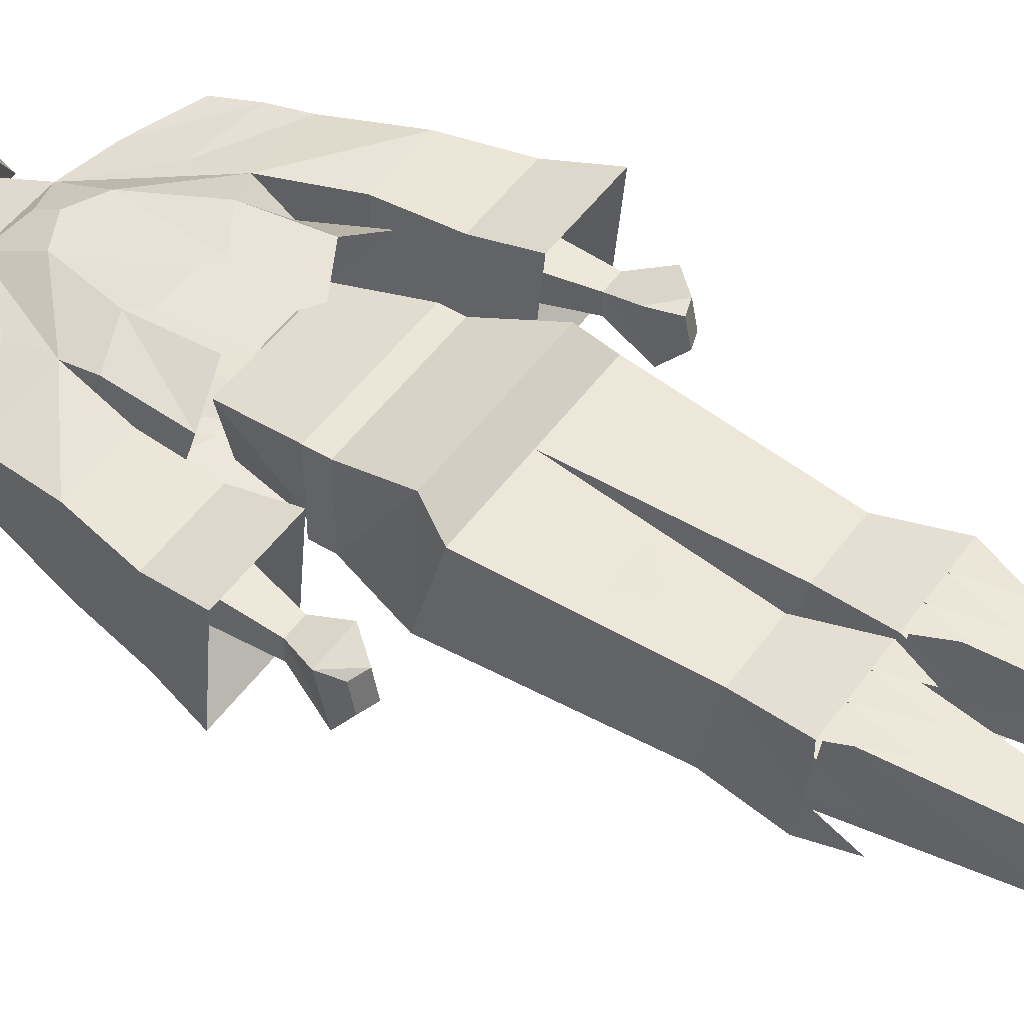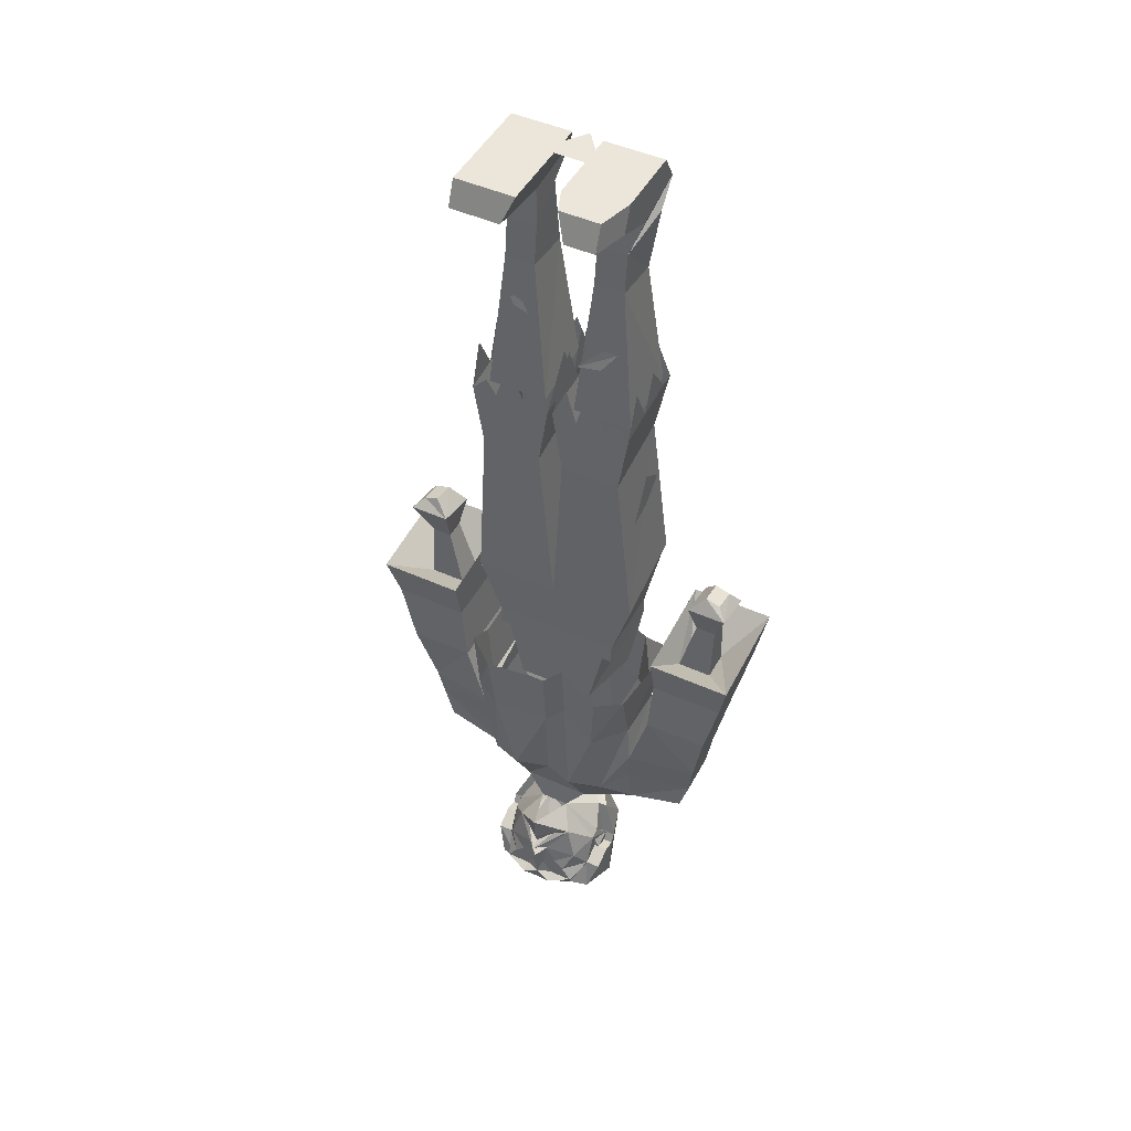
<metadata>
{"format":"obj","ext":"obj","renderer":"f3d","projection":"perspective","resolution":1024,"background":"white","views":[{"elev":49.2,"azim":124.1,"up":"+Z"},{"elev":47.1,"azim":-152.9,"up":"+Y"}]}
</metadata>
<code>
v 0.08594 -1.047 0.03906
v 0.0625 -1.047 -0.0625
v 0.08594 -0.9375 -0.0625
v 0.1016 -0.9375 0.0625
v -0.08594 -1.047 0.03906
v -0.1016 -0.9375 0.0625
v -0.0625 -1.047 -0.0625
v -0.08594 -0.9375 -0.0625
v -0.05469 -1.336 0.03125
v 0.05469 -1.336 0.03125
v 0 -1.312 0.05469
v 0 -1.281 0.07031
v -0.04688 -1.258 0.07031
v -0.1406 -1.172 0.0625
v -0.09375 -1.289 0.03906
v -0.1328 -1.32 0.03125
v -0.05469 -1.328 -0.0625
v -0.02344 -1.367 -0.07031
v -0.03906 -1.398 0.01562
v 0.03906 -1.398 0.01562
v 0.02344 -1.367 -0.07031
v 0.05469 -1.328 -0.0625
v 0.1328 -1.32 -0.03125
v 0.1328 -1.32 0.03125
v 0.09375 -1.289 0.03906
v 0.1406 -1.172 0.0625
v 0.04688 -1.258 0.07031
v 0 -1.242 -0.09375
v -0.04688 -1.242 -0.1094
v 0 -1.102 -0.1016
v 0.05469 -1.242 -0.1094
v 0.1016 -1.242 -0.09375
v 0.1328 -1.242 -0.04688
v 0.2422 -1.234 -0.03125
v 0.2266 -1.289 -0.03125
v 0.2266 -1.289 0.03125
v 0.2422 -1.234 0.03906
v 0.1328 -1.242 0.04688
v 0.25 -1.18 0.04688
v 0.2734 -1.062 0.07031
v 0.1719 -1.062 0.07031
v 0.1719 -1.062 -0.0625
v 0.1406 -1.172 -0.0625
v 0.1406 -1.125 0.07031
v 0.07812 -1.148 0.08594
v 0.0625 -1.125 0.08594
v 0 -1.125 0.08594
v -0.02344 -1.109 0.08594
v -0.08594 -1.148 0.08594
v -0.1328 -1.117 0.03906
v -0.1406 -1.172 -0.0625
v -0.1719 -1.062 -0.0625
v -0.1719 -1.062 0.07031
v -0.2734 -1.062 0.07031
v -0.25 -1.18 0.04688
v -0.1328 -1.242 0.04688
v -0.2422 -1.234 0.03906
v -0.2266 -1.289 0.03125
v -0.1328 -1.32 -0.03125
v -0.1016 -1.242 -0.09375
v -0.08594 -1.117 -0.1016
v -0.03125 -1.07 -0.09375
v -0.03125 -0.9609 -0.1016
v 0 -0.9922 -0.1094
v 0.02344 -1.102 -0.1016
v 0.1016 -1.125 -0.09375
v 0.1406 -1.102 -0.07812
v 0.25 -1.18 -0.03906
v -0.1328 -1.242 -0.04688
v -0.2422 -1.234 -0.03125
v -0.25 -1.18 -0.03906
v -0.2734 -1.062 -0.0625
v -0.2969 -0.9609 -0.0625
v -0.1797 -0.9609 -0.0625
v -0.1797 -0.9609 0.07031
v -0.2969 -0.9609 0.07031
v -0.1328 -1.109 -0.05469
v -0.1406 -0.9922 -0.09375
v -0.09375 -1.008 -0.1094
v -0.1484 -1.016 0.07031
v 0.1484 -1.148 -0.01562
v 0.1562 -1.039 -0.01562
v 0.1484 -1.016 0.07031
v 0.07812 -1.039 0.09375
v 0.0625 -1.016 0.09375
v 0 -1.016 0.09375
v -0.02344 -1 0.09375
v -0.09375 -1.039 0.09375
v 0.02344 -0.9922 -0.1094
v 0.1094 -1.016 -0.1016
v 0.1484 -0.9922 -0.07812
v 0.2578 -0.8438 0.02344
v 0.2812 -0.7969 0.03906
v 0.2188 -0.7969 0.03906
v 0.2266 -0.8438 0.02344
v 0.2031 -0.9375 0.03125
v 0.2578 -0.9375 0.03125
v 0.2578 -0.8438 -0.007812
v 0.2812 -0.7812 -0.03125
v 0.2656 -0.7656 -0.01562
v 0.2656 -0.7734 0.02344
v 0.2422 -0.7656 0.02344
v 0.2188 -0.7812 -0.03125
v 0.2266 -0.8438 -0.007812
v 0.2031 -0.9375 -0.01562
v 0.1797 -0.8906 -0.07812
v 0.1797 -0.875 0.09375
v 0.3125 -0.875 0.09375
v 0.2578 -0.9375 -0.01562
v 0.2422 -0.7578 -0.01562
v -0.2266 -0.8438 0.02344
v -0.2188 -0.7969 0.03906
v -0.2812 -0.7969 0.03906
v -0.2578 -0.8438 0.02344
v -0.2578 -0.9375 0.03125
v -0.2031 -0.9375 0.03125
v -0.2266 -0.8438 -0.007812
v -0.2188 -0.7812 -0.03125
v -0.2422 -0.7578 -0.01562
v -0.2422 -0.7656 0.02344
v -0.2656 -0.7734 0.02344
v -0.2812 -0.7812 -0.03125
v -0.2578 -0.8438 -0.007812
v -0.2578 -0.9375 -0.01562
v -0.3125 -0.8906 -0.07812
v -0.3125 -0.875 0.09375
v -0.1797 -0.875 0.09375
v -0.2031 -0.9375 -0.01562
v -0.2656 -0.7656 -0.01562
v -0.1797 -0.8906 -0.07812
v 0.3125 -0.8906 -0.07812
v 0.1797 -0.9609 -0.0625
v 0.1797 -0.9609 0.07031
v 0.2969 -0.9609 0.07031
v 0.2969 -0.9609 -0.0625
v 0.2734 -1.062 -0.0625
v -0.2266 -1.289 -0.03125
v 0.04688 -1.391 -0.1094
v 0.02344 -1.391 -0.125
v 0 -1.375 -0.1484
v 0 -1.344 -0.1484
v 0.07812 -1.438 -0.07031
v 0.0625 -1.445 -0.1172
v 0.01562 -1.43 -0.1328
v 0 -1.43 -0.1406
v 0 -1.414 -0.1562
v 0 -1.406 -0.1406
v 0 -1.383 -0.1484
v -0.02344 -1.391 -0.125
v -0.04688 -1.391 -0.1094
v -0.07812 -1.438 -0.07031
v -0.07812 -1.43 -0.05469
v -0.0625 -1.406 -0.01562
v -0.07812 -1.406 -0.01562
v -0.04688 -1.398 0.03125
v 0.04688 -1.398 0.03125
v 0.07812 -1.406 -0.01562
v 0.0625 -1.406 -0.01562
v 0.07812 -1.43 -0.05469
v 0.08594 -1.461 -0.03125
v 0.07812 -1.453 -0.0625
v 0.07812 -1.453 -0.07812
v 0.07812 -1.484 -0.09375
v 0.04688 -1.477 -0.1328
v 0.03125 -1.461 -0.1328
v 0.007812 -1.477 -0.1328
v 0 -1.438 -0.1562
v 0 -1.469 -0.1484
v -0.007812 -1.477 -0.1328
v -0.01562 -1.43 -0.1328
v -0.03125 -1.461 -0.1328
v -0.0625 -1.445 -0.1172
v 0.07031 -1.508 0.05469
v -0.07031 -1.508 0.05469
v -0.0625 -1.508 0.03125
v 0.0625 -1.508 0.03125
v 0.1016 -1.547 -0.04688
v 0.1016 -1.477 -0.03906
v 0.1016 -1.461 -0.03125
v -0.1016 -1.461 -0.03125
v -0.1016 -1.477 -0.03906
v -0.1016 -1.547 -0.04688
v -0.07812 -1.547 -0.04688
v -0.03906 -1.578 -0.03125
v 0 -1.547 0.01562
v 0.03906 -1.578 -0.03125
v 0.07812 -1.547 -0.04688
v 0.05469 -1.531 -0.1172
v 0.08594 -1.531 -0.1094
v 0.1016 -1.484 -0.09375
v 0.1016 -1.469 -0.0625
v 0.07812 -1.469 -0.0625
v 0.07812 -1.477 -0.03906
v 0.07812 -1.461 -0.03125
v 0.0625 -1.5 -0.1328
v 0.02344 -1.5 -0.1328
v 0.02344 -1.484 -0.1328
v 0.03125 -1.469 -0.1328
v -0.07812 -1.461 -0.03125
v -0.07812 -1.477 -0.03906
v -0.1016 -1.469 -0.0625
v -0.1016 -1.484 -0.09375
v -0.08594 -1.531 -0.1094
v -0.05469 -1.531 -0.1172
v 0 -1.547 -0.125
v -0.07812 -1.469 -0.0625
v -0.07812 -1.484 -0.09375
v -0.0625 -1.5 -0.1328
v -0.02344 -1.508 -0.1484
v 0 -1.531 -0.1328
v -0.04688 -1.477 -0.1328
v -0.03125 -1.469 -0.1328
v -0.07812 -1.453 -0.07812
v -0.02344 -1.484 -0.1328
v -0.02344 -1.5 -0.1328
v 0.02344 -1.508 -0.1484
v 0 -1.5 -0.1406
v -0.07812 -1.453 -0.0625
v -0.08594 -1.461 -0.03125
v 0.08594 -1.477 -0.03906
v 0.08594 -1.469 -0.0625
v -0.08594 -1.477 -0.03906
v -0.08594 -1.469 -0.0625
v 0.04688 0 -0.01562
v -0.04688 0 -0.01562
v 0 0 0.04688
v 0.02344 0 0.03906
v 0.1172 0 0.03906
v 0.1172 0 -0.125
v 0.02344 0 -0.125
v 0.04688 -0.0625 -0.02344
v 0.03906 -0.03906 0.0625
v 0.1172 -0.03906 0.0625
v 0.1172 -0.0625 -0.02344
v 0.1172 -0.03906 -0.1406
v 0.03906 -0.03906 -0.1406
v 0.04688 -0.125 -0.02344
v 0.04688 -0.07812 0.03125
v 0.1172 -0.07812 0.03125
v 0.09375 -0.125 -0.02344
v 0.04688 -0.1875 -0.03125
v 0.04688 -0.1953 0.04688
v 0.09375 -0.1953 0.04688
v 0.09375 -0.1875 -0.03125
v 0.02344 -0.4219 -0.04688
v 0.02344 -0.4062 0.0625
v 0.1172 -0.4062 0.0625
v 0.1172 -0.4219 -0.04688
v -0.1172 0 0.03906
v -0.02344 0 0.03906
v -0.02344 0 -0.08594
v -0.1172 0 -0.07031
v -0.1172 -0.0625 -0.02344
v -0.1172 -0.03906 0.0625
v -0.03906 -0.03906 0.0625
v -0.04688 -0.0625 -0.02344
v -0.03906 -0.03906 -0.1016
v -0.05469 -0.03906 -0.1406
v -0.03906 0 -0.125
v -0.1016 0 -0.125
v -0.1172 -0.03906 -0.08594
v -0.04688 -0.125 -0.02344
v -0.09375 -0.125 -0.02344
v -0.1172 -0.07812 0.03125
v -0.04688 -0.07812 0.03125
v -0.04688 -0.1953 0.04688
v -0.04688 -0.1875 -0.03125
v -0.09375 -0.1953 0.04688
v -0.1172 -0.4062 0.0625
v -0.02344 -0.4062 0.0625
v -0.02344 -0.4219 -0.04688
v -0.09375 -0.1875 -0.03125
v -0.1172 -0.4219 -0.04688
v -0.1016 -0.03906 -0.1406
v 0.1016 -0.9375 -0.0625
v 0.1016 -0.9062 0.0625
v -0.1016 -0.9375 -0.0625
v -0.1016 -0.9062 -0.0625
v 0.1016 -0.9062 -0.0625
v 0.1172 -0.8047 0.1016
v -0.1016 -0.9062 0.0625
v -0.1172 -0.8047 0.1016
v -0.1328 -0.8047 -0.0625
v 0 -0.8047 -0.07031
v 0.1328 -0.8047 -0.07031
v 0.1328 -0.7656 0.07031
v 0 -0.7656 0.07031
v -0.1328 -0.7656 0.07031
v -0.1094 -0.5 0.05469
v -0.1094 -0.5234 -0.07031
v -0.01562 -0.5234 -0.07031
v 0.02344 -0.5 0.05469
v 0.02344 -0.5234 -0.07031
v 0.1172 -0.5234 -0.07031
v 0.1172 -0.5 0.05469
v -0.01562 -0.5 0.05469
v 0 -0.4141 0.01562
v 0 -0.4062 0.07031
v -0.03906 -0.4062 0.07031
v -0.07812 -0.4062 0.07031
v -0.125 -0.4062 0.07031
v -0.125 -0.4062 0.04688
v -0.125 -0.4141 -0.01562
v -0.125 -0.4219 -0.07031
v -0.08594 -0.4219 -0.07031
v -0.03906 -0.4219 -0.07031
v 0 -0.4219 -0.07031
v 0 -0.3438 -0.01562
v 0.007812 -0.4219 -0.07031
v 0.03125 -0.3672 -0.07031
v 0.04688 -0.4219 -0.07031
v 0.007812 -0.4141 0.01562
v 0.007812 -0.3438 -0.01562
v 0.07031 -0.3516 -0.07031
v 0.09375 -0.4219 -0.07031
v 0.1094 -0.3984 -0.07031
v 0.1328 -0.4219 -0.07031
v 0.1328 -0.4141 -0.01562
v 0.1328 -0.4062 0.04688
v 0.1328 -0.4062 0.07031
v 0.08594 -0.4062 0.07031
v 0.04688 -0.4062 0.07031
v 0.007812 -0.4062 0.07031
v 0.1328 -0.3516 -0.04688
v 0.1328 -0.3516 0.007812
v 0.1016 -0.3281 0.07031
v 0.0625 -0.3281 0.07031
v 0.03125 -0.3516 0.07031
v 0.007812 -0.3438 0.03906
v 0.04688 -0.7031 0.0625
v 0.1094 -0.6641 0.0625
v 0.07031 -0.5938 0.0625
v 0.03125 -0.625 0.0625
v 0.03906 -0.7109 -0.07031
v 0.04688 -0.6328 -0.07031
v 0.08594 -0.6016 -0.07031
v 0.08594 -0.6641 -0.07031
v 0.1172 -0.6484 -0.03125
v 0.1172 -0.6484 0.007812
v 0.1172 -0.6875 0.04688
v 0.1172 -0.6797 0.007812
v 0.1172 -0.6953 -0.03125
v 0.1172 -0.6953 0
v 0.1172 -0.7109 0.03125
v 0.1172 -0.7109 0
v -0.07812 -0.6016 0.05469
v -0.03125 -0.6094 0.05469
v -0.0625 -0.5703 0.05469
v -0.1094 -0.5703 0.05469
v -0.125 -0.5859 0.03906
v -0.125 -0.5547 0
v -0.125 -0.625 -0.03906
v -0.125 -0.6172 0
v -0.09375 -0.2891 -0.04688
v -0.07031 -0.2891 -0.04688
v -0.03125 -0.3281 -0.05469
v -0.07031 -0.3203 -0.05469
v -0.09375 -0.3359 -0.05469
v -0.07812 -0.3359 -0.05469
v -0.04688 -0.3516 -0.05469
v -0.07812 -0.3516 -0.05469
v -0.05469 -0.4297 -0.07031
v -0.03906 -0.4766 -0.07031
v -0.1172 -0.4922 -0.07031
v -0.09375 -0.4609 -0.07031
v 0.02344 -0.4531 -0.07031
v 0.0625 -0.4219 -0.07031
v 0.1016 -0.4922 -0.07031
v 0.0625 -0.4844 -0.07031
v -0.02344 -0.3672 -0.07031
v -0.0625 -0.3516 -0.07031
v -0.1016 -0.3984 -0.07031
v -0.125 -0.3516 -0.04688
v -0.125 -0.3516 0.007812
v -0.09375 -0.3281 0.07031
v -0.05469 -0.3281 0.07031
v -0.02344 -0.3516 0.07031
v 0 -0.3438 0.03906
v 0.07812 -0.2344 -0.03125
v 0.09375 -0.2422 -0.03125
v 0.07812 -0.2656 -0.03906
v 0.05469 -0.2734 -0.03906
f 1 2 3
f 1 3 4
f 1 4 5
f 5 4 6
f 5 6 7
f 7 6 8
f 7 8 2
f 2 8 3
f 9 10 11
f 9 17 18
f 9 18 19
f 9 19 20
f 9 20 10
f 10 20 21
f 10 21 22
f 28 22 17
f 92 93 94
f 92 94 95
f 92 95 96
f 92 96 97
f 92 97 98
f 92 98 99
f 92 99 93
f 93 99 100
f 93 100 101
f 93 101 102
f 93 102 94
f 94 102 103
f 94 103 104
f 94 104 95
f 95 104 105
f 95 105 96
f 97 109 98
f 98 109 104
f 98 104 99
f 99 104 103
f 99 103 100
f 100 103 110
f 100 110 101
f 101 110 102
f 102 110 103
f 111 112 113
f 111 113 114
f 111 114 115
f 111 115 116
f 111 116 117
f 111 117 118
f 111 118 112
f 112 118 119
f 112 119 120
f 112 120 121
f 112 121 113
f 113 121 122
f 113 122 123
f 113 123 114
f 114 123 124
f 114 124 115
f 116 128 117
f 117 128 123
f 117 123 118
f 118 123 122
f 118 122 119
f 119 122 129
f 119 129 120
f 120 129 121
f 121 129 122
f 128 124 123
f 104 109 105
f 138 142 143
f 138 143 144
f 18 152 153
f 18 153 19
f 20 158 21
f 21 158 159
f 142 159 160
f 142 160 161
f 142 161 162
f 142 162 143
f 143 162 163
f 143 163 164
f 143 164 165
f 143 165 144
f 144 165 166
f 144 166 167
f 167 166 168
f 167 168 169
f 167 169 170
f 170 169 171
f 170 171 172
f 170 172 150
f 175 183 184
f 175 184 185
f 175 185 176
f 176 185 186
f 176 186 187
f 163 188 195
f 163 195 164
f 164 195 196
f 164 196 197
f 164 198 165
f 165 198 166
f 183 204 184
f 184 204 205
f 184 205 186
f 184 186 185
f 204 207 208
f 204 208 209
f 204 209 210
f 204 210 205
f 205 210 188
f 205 188 186
f 186 188 187
f 169 212 171
f 171 212 211
f 171 211 172
f 172 211 207
f 172 207 213
f 172 213 151
f 172 151 150
f 211 214 215
f 211 215 208
f 211 208 207
f 216 195 188
f 216 188 210
f 216 210 217
f 216 217 196
f 216 196 195
f 210 209 217
f 217 209 215
f 217 215 169
f 217 169 168
f 217 168 166
f 217 166 196
f 196 166 197
f 213 218 151
f 151 218 219
f 151 219 152
f 152 219 199
f 152 199 153
f 159 158 194
f 159 194 160
f 160 194 220
f 160 220 221
f 160 221 161
f 161 221 192
f 161 192 162
f 162 192 163
f 169 215 214
f 215 209 208
f 193 192 221
f 193 221 220
f 193 220 194
f 222 219 223
f 222 223 200
f 222 200 199
f 222 199 219
f 218 223 219
f 223 218 206
f 223 206 200
f 17 22 21
f 17 21 18
f 207 206 213
f 213 206 218
f 241 244 245
f 241 245 242
f 242 245 246
f 242 246 247
f 242 247 243
f 243 247 244
f 244 247 248
f 244 248 245
f 251 257 258
f 251 258 259
f 251 259 252
f 252 259 260
f 252 260 261
f 266 268 269
f 266 269 270
f 266 270 271
f 266 271 267
f 267 271 272
f 268 272 269
f 269 272 273
f 273 272 271
f 257 261 274
f 257 274 258
f 258 274 260
f 258 260 259
f 261 260 274
f 330 331 332
f 330 332 333
f 334 335 336
f 334 336 337
f 338 339 340
f 338 340 341
f 342 343 344
f 342 344 345
f 346 347 348
f 346 348 349
f 350 351 352
f 350 352 353
f 362 363 364
f 362 364 365
f 366 367 368
f 366 368 369
f 9 11 12
f 9 12 13
f 9 13 14
f 9 14 15
f 9 15 16
f 9 16 17
f 10 22 23
f 10 23 24
f 10 24 25
f 10 25 26
f 10 26 27
f 10 27 12
f 10 12 11
f 28 17 29
f 28 29 30
f 28 30 31
f 28 31 22
f 22 31 23
f 23 31 32
f 23 32 33
f 23 33 34
f 23 34 35
f 23 35 36
f 23 36 24
f 24 36 37
f 24 37 38
f 24 38 25
f 25 38 26
f 26 38 39
f 26 43 44
f 26 44 45
f 26 45 27
f 27 45 46
f 27 46 47
f 27 47 12
f 12 47 13
f 13 47 48
f 13 48 49
f 13 49 14
f 14 49 50
f 14 50 51
f 14 55 56
f 14 56 15
f 15 56 16
f 16 56 57
f 16 57 58
f 16 58 59
f 16 59 17
f 17 59 29
f 29 59 60
f 29 60 61
f 29 61 62
f 29 62 30
f 30 65 31
f 31 65 66
f 31 66 32
f 32 66 67
f 32 67 43
f 32 43 33
f 33 43 34
f 34 43 68
f 34 68 39
f 34 39 37
f 34 37 35
f 35 37 36
f 51 60 69
f 51 69 70
f 51 70 71
f 55 71 70
f 55 70 57
f 55 57 56
f 60 77 61
f 77 60 51
f 77 51 50
f 67 81 43
f 43 81 44
f 37 39 38
f 137 59 58
f 137 58 57
f 137 57 70
f 137 70 59
f 59 70 69
f 59 69 60
f 276 279 280
f 276 280 281
f 278 281 282
f 278 282 283
f 278 283 284
f 278 284 279
f 279 284 285
f 279 285 280
f 280 285 286
f 280 286 287
f 280 287 282
f 280 282 281
f 287 288 282
f 282 288 283
f 283 288 289
f 283 289 290
f 283 290 291
f 283 291 284
f 284 291 287
f 284 287 292
f 284 292 293
f 284 293 294
f 284 294 285
f 285 294 286
f 286 294 295
f 286 295 292
f 286 292 287
f 287 296 289
f 287 289 288
f 291 296 287
f 296 291 297
f 296 297 298
f 296 298 299
f 296 299 300
f 296 300 289
f 289 300 301
f 289 301 302
f 289 302 303
f 289 303 290
f 290 303 304
f 290 304 305
f 290 305 306
f 290 306 291
f 291 306 307
f 291 307 297
f 297 307 308
f 309 310 311
f 309 311 293
f 309 293 312
f 309 312 313
f 311 314 315
f 311 315 294
f 311 294 293
f 315 316 317
f 315 317 294
f 294 317 318
f 294 318 295
f 295 318 319
f 295 319 320
f 295 320 321
f 295 321 322
f 295 322 292
f 292 322 323
f 292 323 312
f 292 312 293
f 317 324 318
f 318 325 319
f 320 326 321
f 321 327 322
f 322 328 323
f 323 329 312
f 306 370 307
f 305 371 306
f 304 372 305
f 303 373 304
f 302 374 303
f 300 375 301
f 299 376 300
f 298 377 299
f 297 378 298
f 26 39 40
f 26 40 41
f 26 41 42
f 26 42 43
f 14 51 52
f 14 52 53
f 14 53 54
f 14 54 55
f 30 62 63
f 30 63 64
f 30 64 65
f 51 71 52
f 52 71 72
f 54 72 71
f 54 71 55
f 61 77 78
f 61 78 79
f 61 79 62
f 62 79 63
f 77 50 80
f 77 80 78
f 44 81 82
f 44 82 83
f 44 83 45
f 45 83 84
f 45 84 46
f 46 84 85
f 46 85 47
f 47 85 86
f 47 86 48
f 48 86 87
f 48 87 49
f 49 87 88
f 49 88 50
f 50 88 80
f 65 64 89
f 65 89 66
f 66 89 90
f 66 90 67
f 67 90 91
f 67 91 81
f 81 91 82
f 136 40 68
f 136 68 42
f 42 68 43
f 40 39 68
f 52 72 73
f 52 73 74
f 52 74 53
f 53 74 75
f 53 75 54
f 54 75 76
f 54 76 72
f 132 135 136
f 132 136 42
f 132 42 133
f 133 42 41
f 133 41 134
f 134 41 40
f 134 40 135
f 135 40 136
f 76 73 72
f 96 105 106
f 96 106 107
f 96 107 97
f 97 107 108
f 97 108 109
f 115 124 125
f 115 125 126
f 115 126 116
f 116 126 127
f 116 127 128
f 124 128 130
f 124 130 125
f 125 130 74
f 125 74 73
f 125 73 76
f 125 76 126
f 126 76 127
f 127 76 75
f 127 75 74
f 127 74 130
f 127 130 128
f 105 109 131
f 105 131 106
f 106 131 132
f 106 132 107
f 107 132 133
f 107 133 134
f 107 134 108
f 108 134 131
f 108 131 109
f 132 131 135
f 134 135 131
f 138 139 140
f 138 140 141
f 138 141 21
f 138 21 142
f 138 144 145
f 138 145 146
f 138 146 139
f 139 146 147
f 139 148 140
f 140 148 149
f 140 149 150
f 140 150 141
f 141 150 18
f 18 150 151
f 18 151 152
f 19 153 154
f 19 154 155
f 19 155 156
f 19 156 20
f 20 156 157
f 20 157 158
f 21 159 142
f 170 150 145
f 145 150 146
f 146 150 149
f 146 149 147
f 173 174 175
f 173 175 176
f 173 176 177
f 173 177 178
f 173 178 179
f 173 179 157
f 173 157 156
f 173 156 174
f 174 156 155
f 174 155 154
f 174 154 180
f 174 180 181
f 174 181 182
f 174 182 175
f 175 182 183
f 176 187 177
f 177 187 188
f 177 188 189
f 177 189 190
f 177 190 191
f 177 191 178
f 178 191 192
f 178 192 193
f 178 193 179
f 179 193 194
f 179 194 158
f 179 158 157
f 163 192 191
f 163 191 190
f 163 190 188
f 188 190 189
f 154 153 199
f 154 199 180
f 180 199 181
f 181 199 200
f 181 200 201
f 181 201 182
f 182 201 202
f 182 202 203
f 182 203 204
f 182 204 183
f 201 200 206
f 201 206 202
f 202 206 207
f 202 207 203
f 203 207 204
f 139 147 148
f 147 149 148
f 164 197 166
f 164 166 198
f 169 211 212
f 169 214 211
f 224 225 226
f 227 228 229
f 227 229 230
f 227 230 231
f 227 231 232
f 227 232 228
f 228 232 233
f 228 233 234
f 228 234 229
f 229 234 235
f 229 235 236
f 229 236 230
f 230 236 231
f 231 236 235
f 231 235 234
f 231 234 237
f 231 237 232
f 232 237 238
f 232 238 233
f 233 238 239
f 233 239 240
f 233 240 234
f 234 240 237
f 237 240 241
f 237 241 242
f 237 242 238
f 238 242 243
f 238 243 239
f 239 243 240
f 240 243 244
f 240 244 241
f 249 250 251
f 249 251 252
f 249 252 253
f 249 253 254
f 249 254 255
f 249 255 250
f 250 255 256
f 250 256 251
f 251 256 257
f 252 261 253
f 253 261 256
f 253 256 262
f 253 262 263
f 253 263 254
f 254 263 264
f 254 264 265
f 254 265 255
f 255 265 262
f 255 262 256
f 266 267 262
f 266 262 265
f 266 265 268
f 267 272 263
f 267 263 262
f 263 268 264
f 264 268 265
f 268 263 272
f 256 261 257
f 275 276 4
f 275 4 6
f 275 6 277
f 275 277 278
f 275 278 279
f 275 279 276
f 276 281 4
f 4 281 6
f 6 281 277
f 277 281 278
f 354 355 356
f 354 356 357
f 358 359 360
f 358 360 361
f 379 380 381
f 379 381 382

</code>
